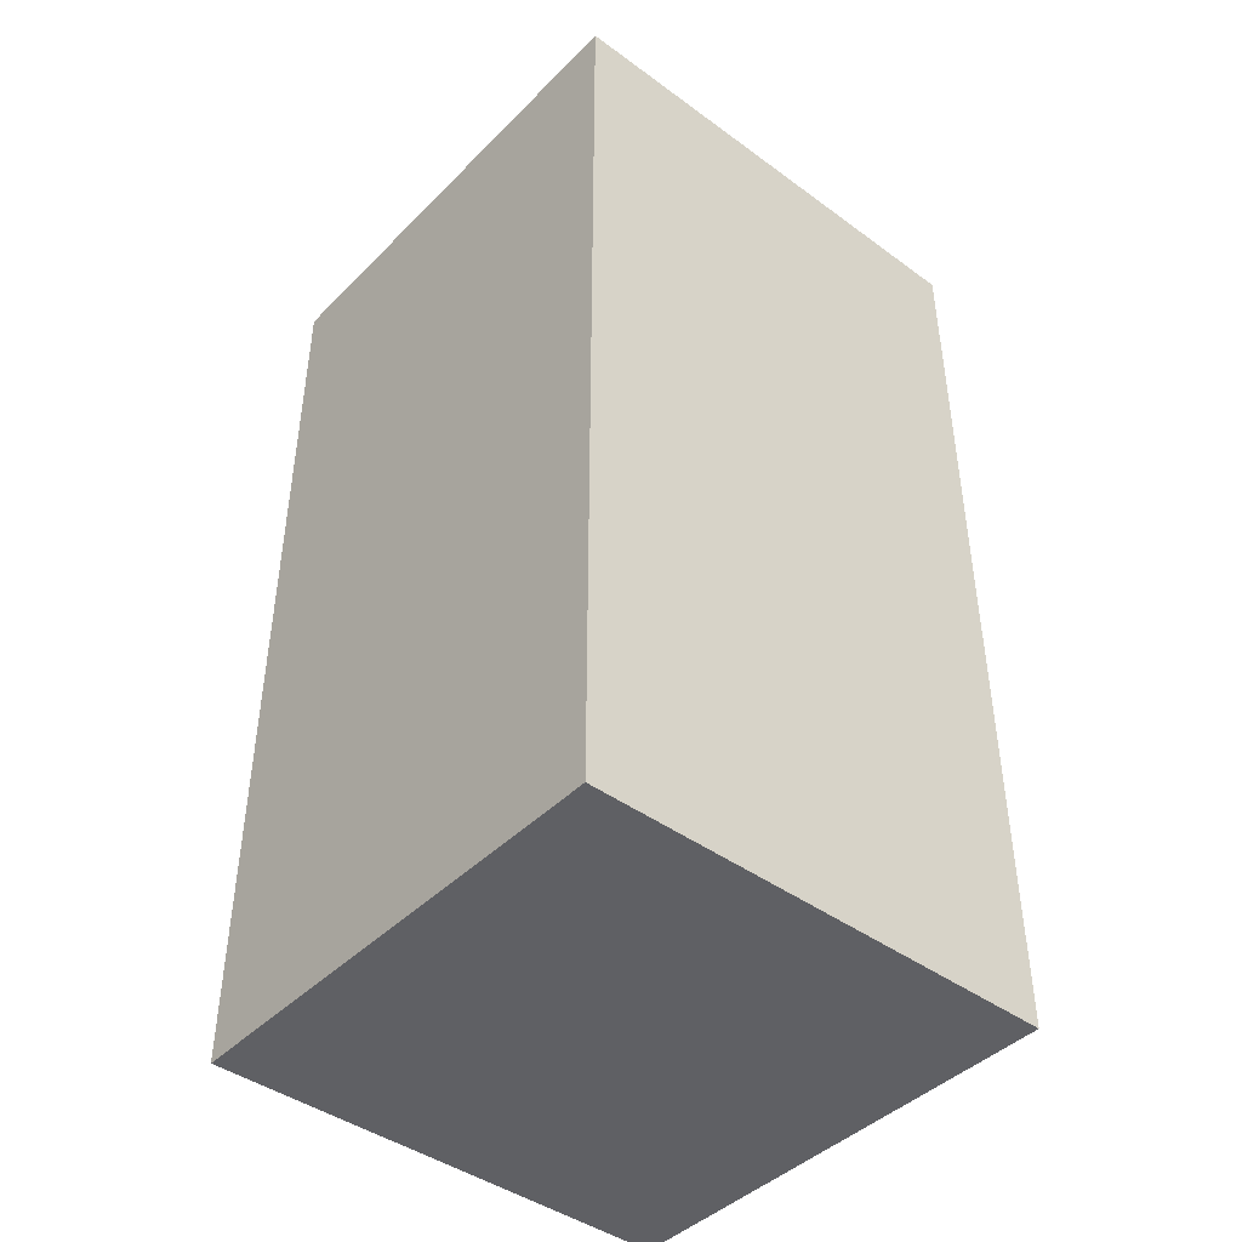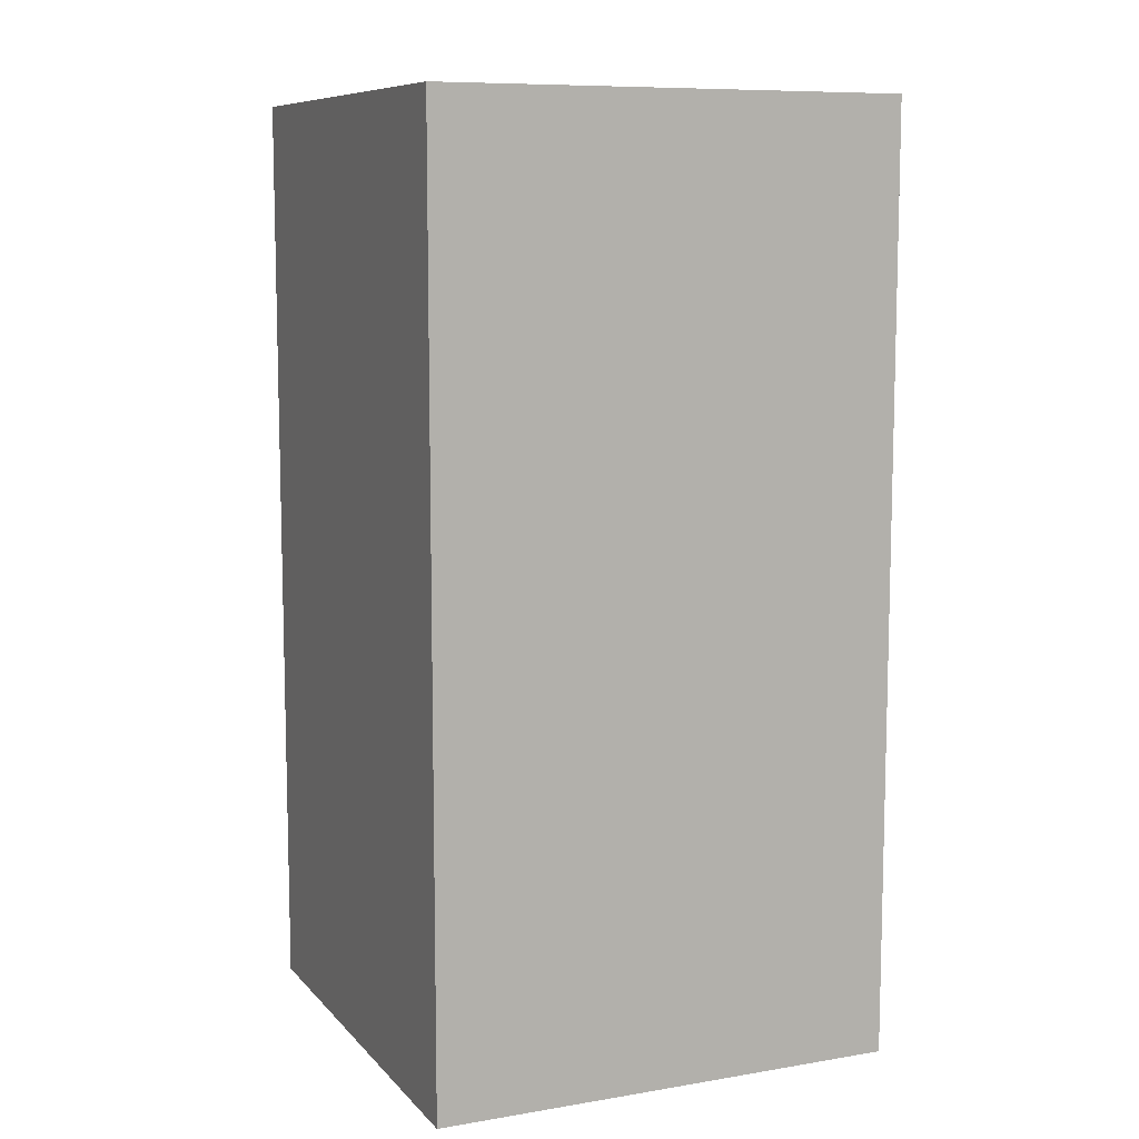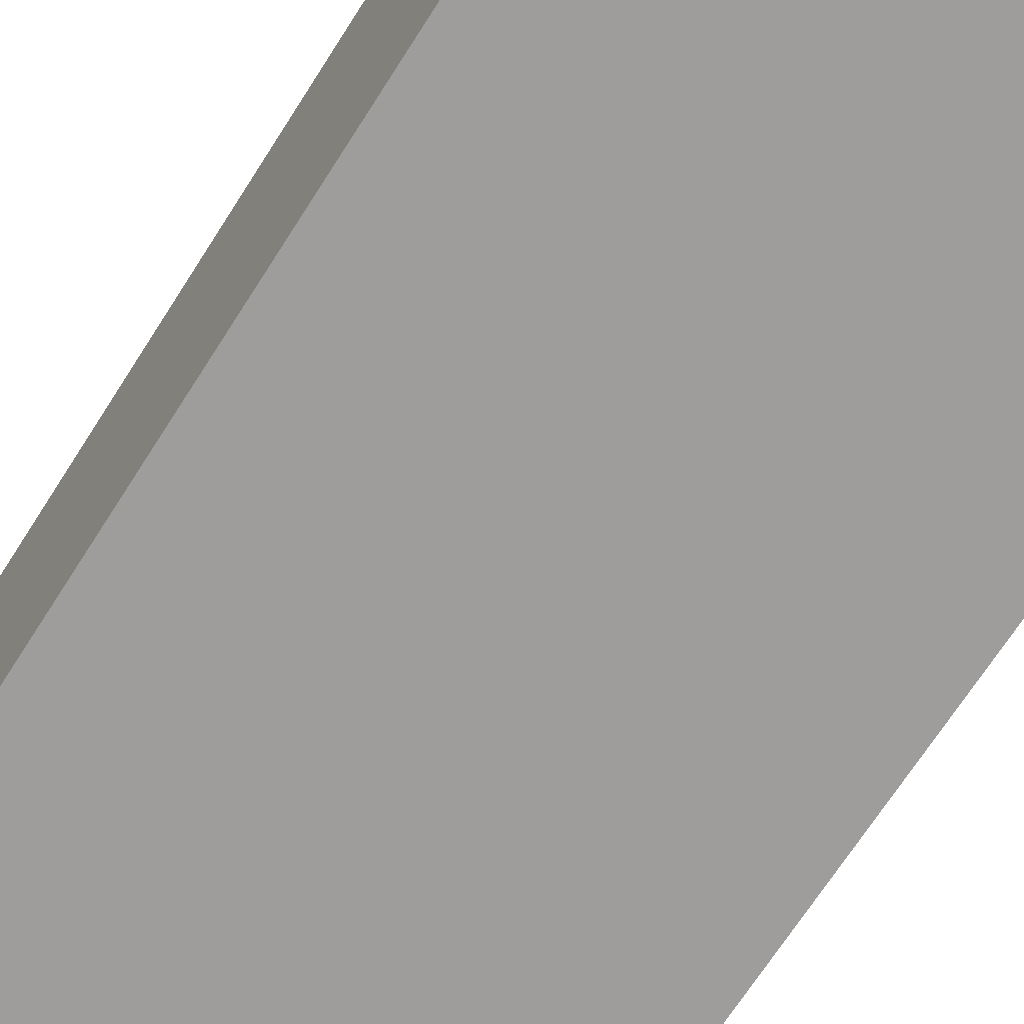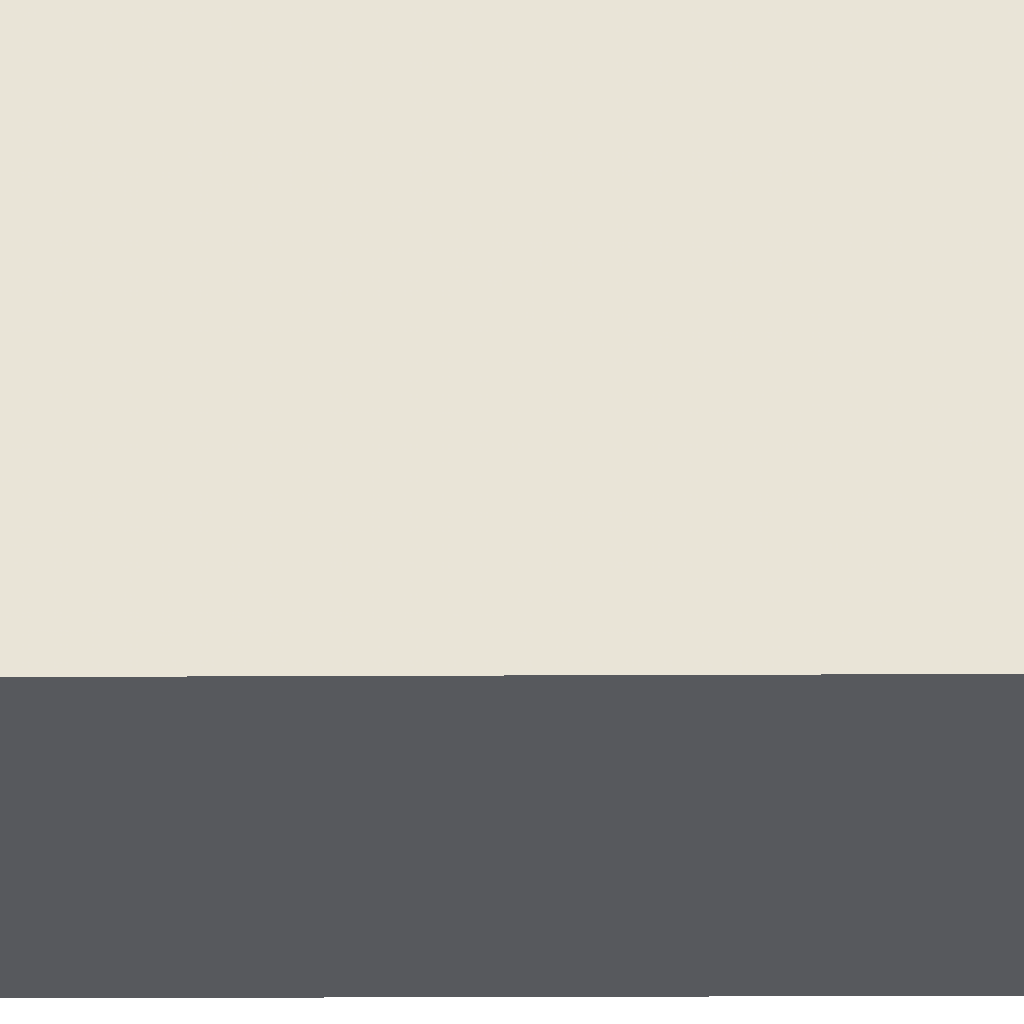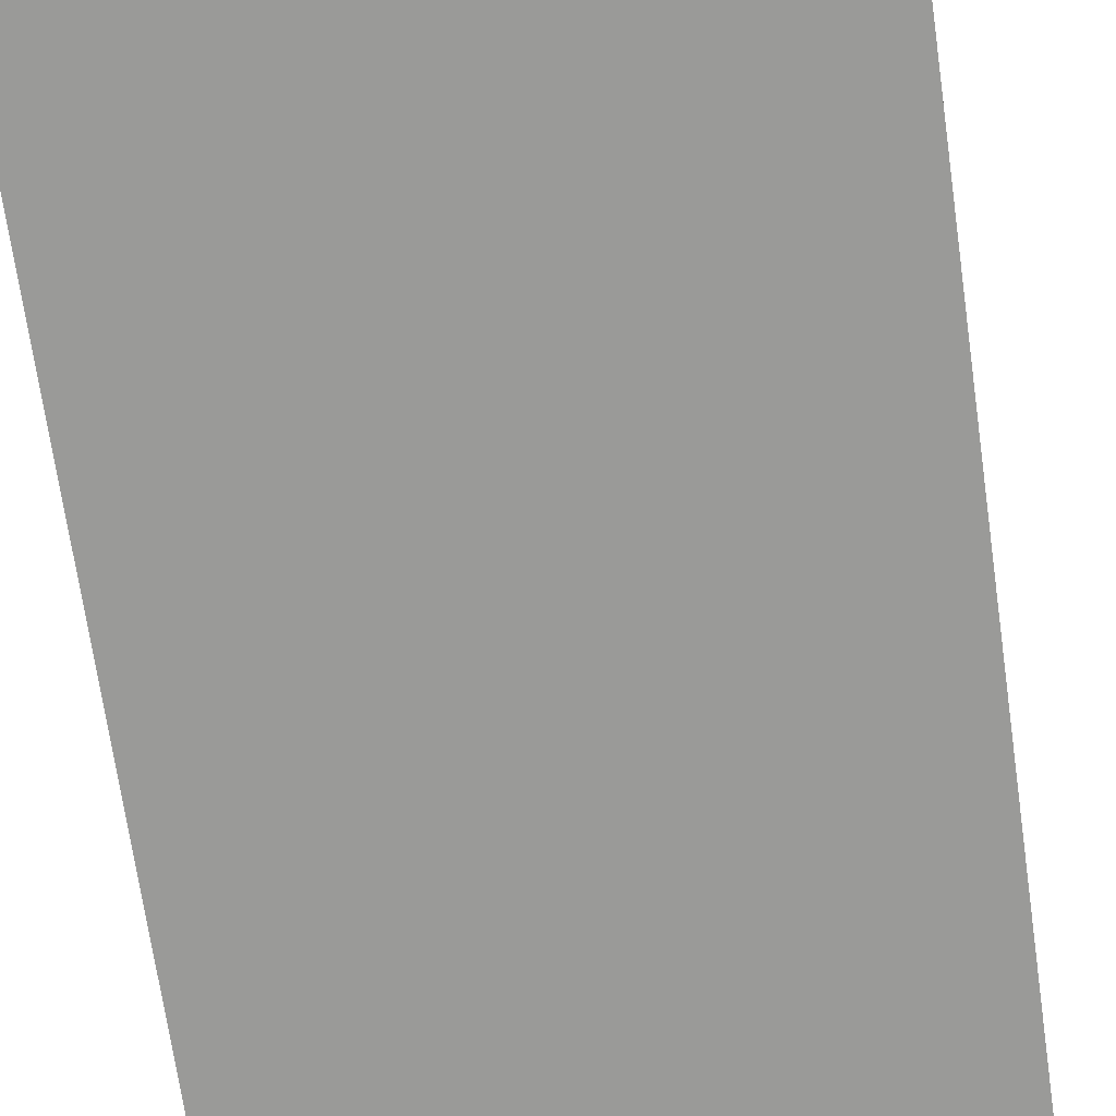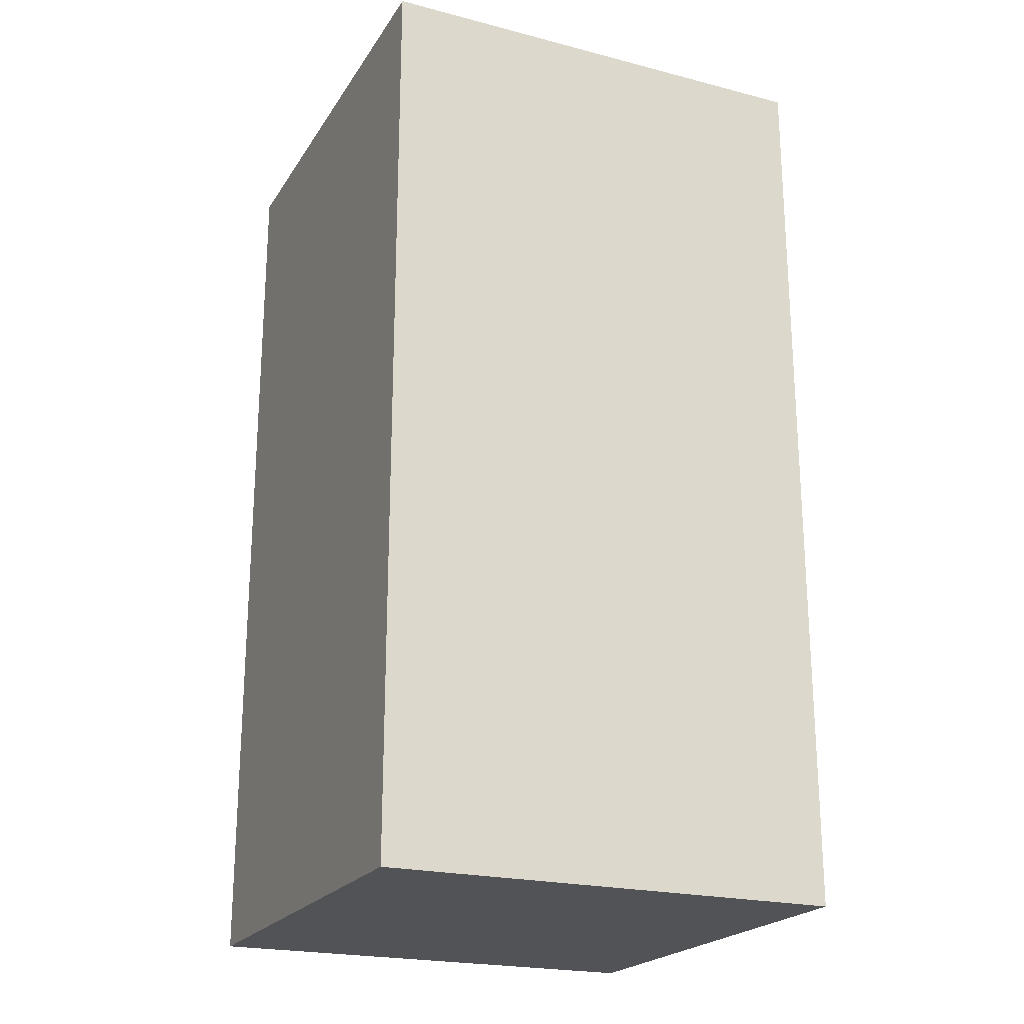
<metadata>
{"format":"obj","ext":"obj","renderer":"f3d","projection":"perspective","resolution":1024,"background":"white","views":[{"elev":-43.4,"azim":-130.7,"up":"+Y"},{"elev":9.2,"azim":66.4,"up":"+Y"},{"elev":-70.4,"azim":147.3,"up":"+Z"},{"elev":-29.5,"azim":-89.6,"up":"+Z"},{"elev":-69.2,"azim":8.1,"up":"+Z"},{"elev":-21.9,"azim":-114.2,"up":"+Y"}]}
</metadata>
<code>
v 0.1016 0.02582 0.0254
v 0.1016 0.01316 0.0254
v 0.1016 0.02582 0.01905
v 0.09525 0.02582 0.01905
v 0.09525 0.02582 0.0254
v 0.09525 0.01316 0.01905
v 0.1016 0.01316 0.01905
v 0.09525 0.01316 0.0254
f 1 2 3
f 5 2 1
f 5 1 3
f 5 3 4
f 6 4 3
f 6 5 4
f 7 6 3
f 7 3 2
f 7 2 6
f 8 6 2
f 8 2 5
f 8 5 6

</code>
